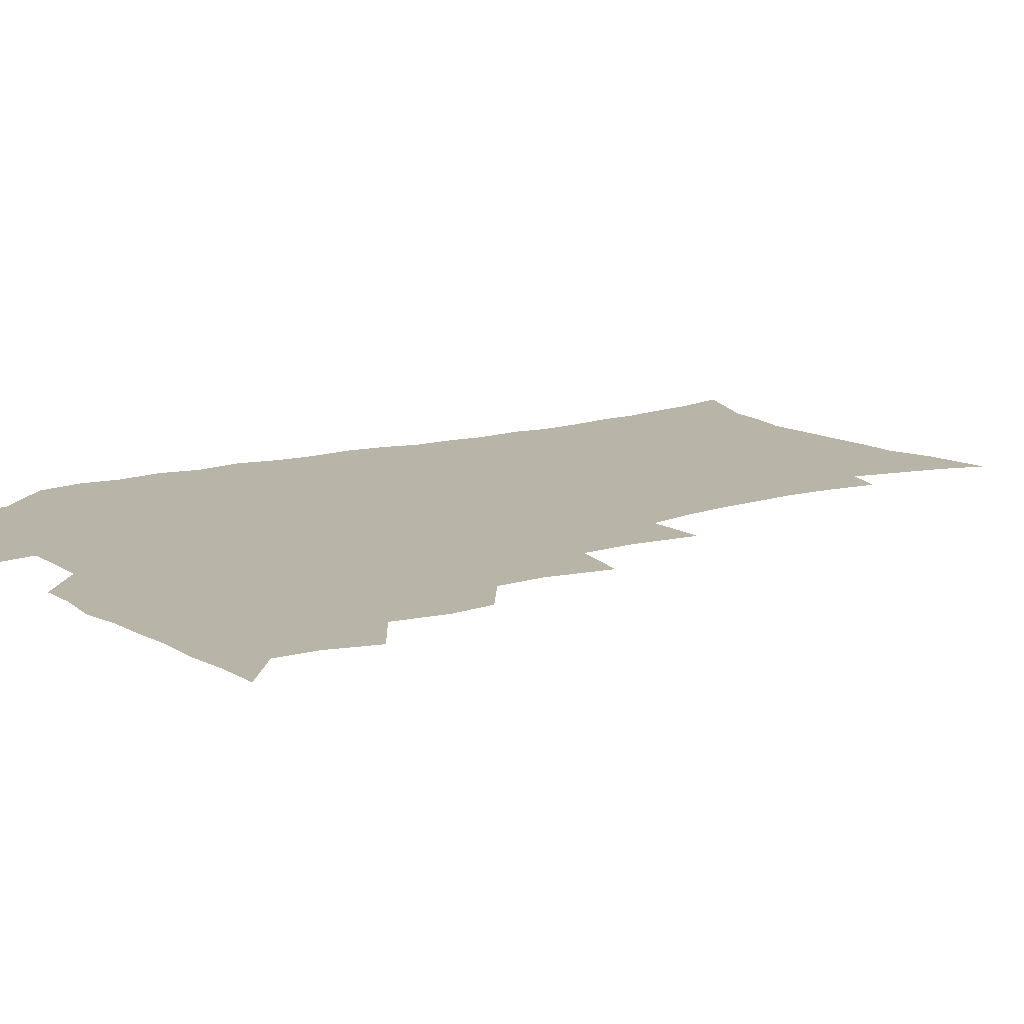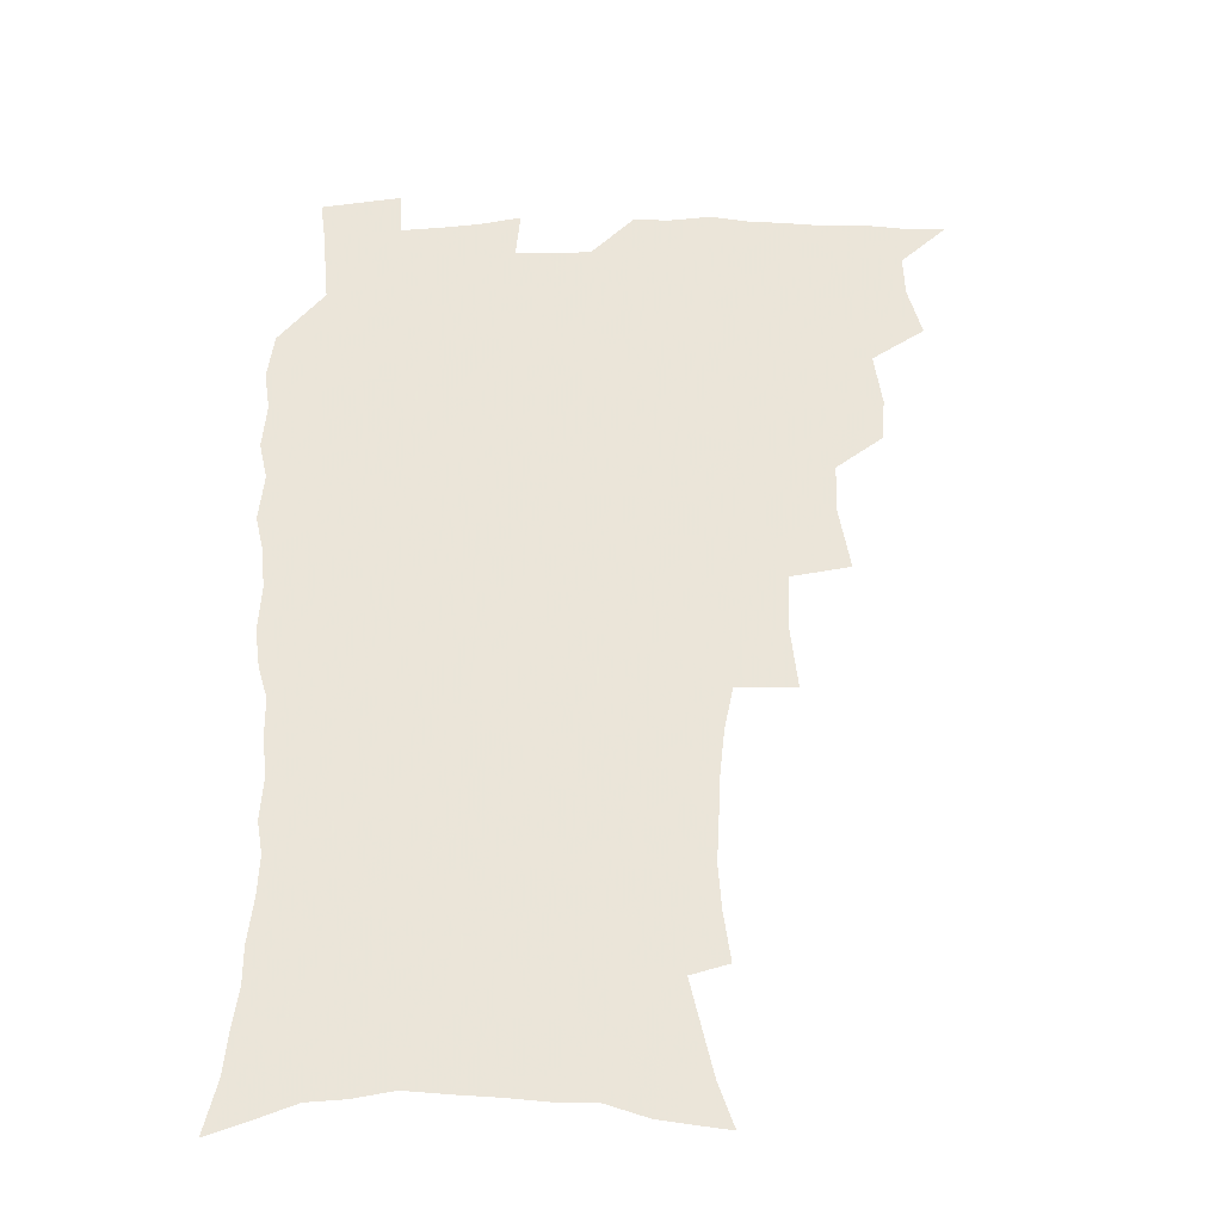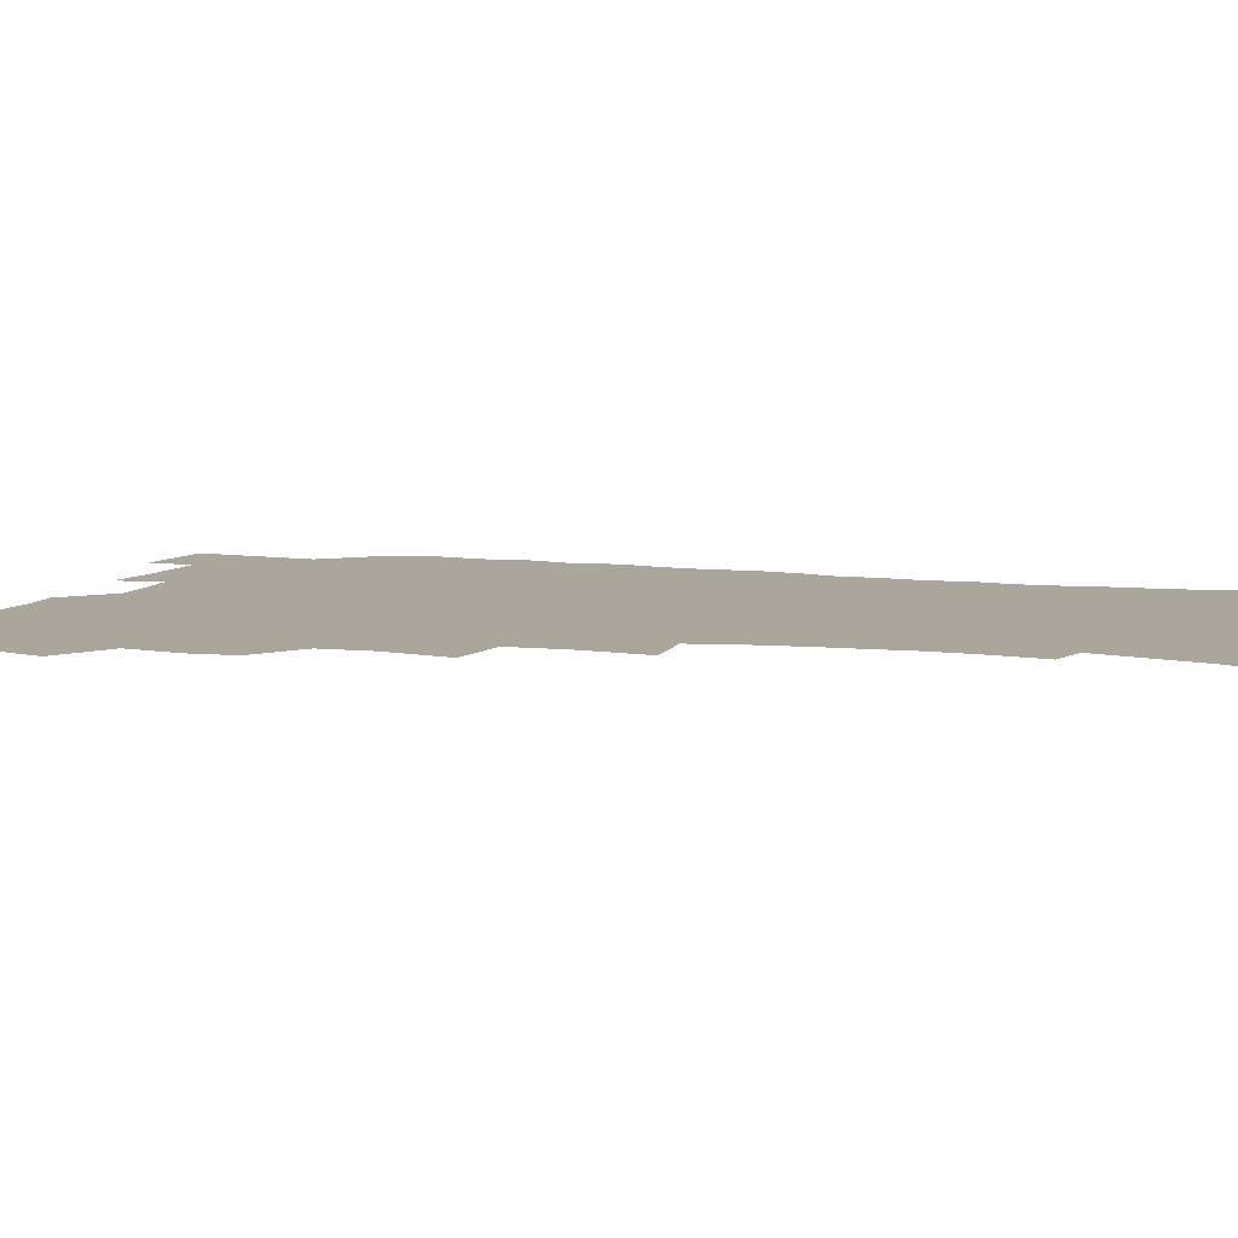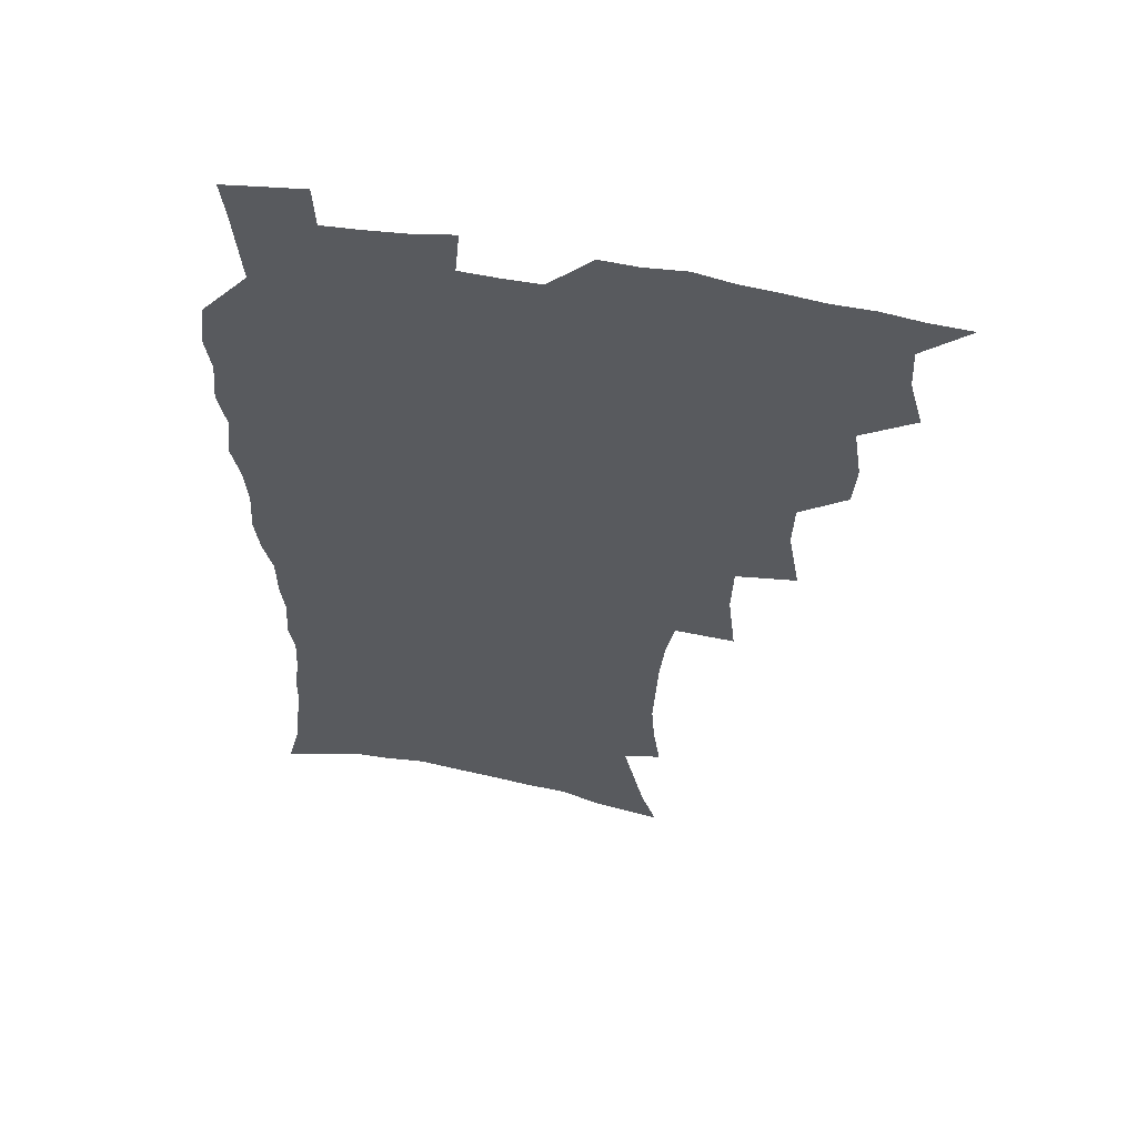
<metadata>
{"format":"obj","ext":"obj","renderer":"f3d","projection":"perspective","resolution":1024,"background":"white","views":[{"elev":13.2,"azim":-124.4,"up":"+Z"},{"elev":-33.0,"azim":-179.3,"up":"+Y"},{"elev":7.9,"azim":-72.0,"up":"+Z"},{"elev":57.3,"azim":-168.6,"up":"+Y"}]}
</metadata>
<code>
v 465.8 522.8 0
v 477.1 473 0
v 482.4 491.8 0
v 483.1 507.4 0
v 481.5 523.4 0
v 495.1 423.3 0
v 493.8 439.9 0
v 496.9 460.1 0
v 499.1 477.5 0
v 499.8 493.1 0
v 498.9 508.1 0
v 496.5 525.3 0
v 509 367.1 0
v 513.4 392.2 0
v 512.8 410.2 0
v 515.2 430.6 0
v 513.2 445.7 0
v 512.1 460.8 0
v 515.9 479.4 0
v 515.5 494 0
v 514.1 508.9 0
v 512.2 525.3 0
v 529.5 317.4 0
v 532.4 343 0
v 531.7 363 0
v 531 381.9 0
v 531.8 401.2 0
v 530.2 416.3 0
v 531.1 434 0
v 531.2 449.9 0
v 531.4 465.6 0
v 530.8 480.4 0
v 530.1 495 0
v 528.8 510 0
v 526.8 526.8 0
v 555.2 214.8 0
v 557.8 233.4 0
v 559.1 250.7 0
v 558.3 265.7 0
v 557.4 283.4 0
v 555.6 301 0
v 552.2 318 0
v 549.6 335.3 0
v 548.2 352.8 0
v 548.1 372 0
v 546.5 387.6 0
v 546.3 404.5 0
v 546.4 420.9 0
v 547.2 437.3 0
v 547 452.3 0
v 547.9 467.6 0
v 546.5 481.6 0
v 544.9 496.1 0
v 543.5 510.7 0
v 541.4 527.8 0
v 555.2 158.5 0
v 561.2 175.2 0
v 564.8 190.7 0
v 569.5 210.6 0
v 572.5 230.5 0
v 571.9 244.9 0
v 572.4 262 0
v 570.7 276.2 0
v 570.7 296.3 0
v 567.8 310.1 0
v 566 327.3 0
v 563.4 342.1 0
v 563.4 360.5 0
v 562.5 376.8 0
v 562.4 393.7 0
v 561.8 408.9 0
v 563 425.9 0
v 561.9 439.6 0
v 563 455.4 0
v 562 468.8 0
v 561 482.5 0
v 559.9 496.6 0
v 557.8 512.8 0
v 555.5 530.3 0
v 567.6 160.3 0
v 575.5 181.3 0
v 580.8 201.6 0
v 584.5 221.9 0
v 585.4 238.8 0
v 585.6 255.3 0
v 584.3 269.3 0
v 583.8 286.5 0
v 582.8 303.5 0
v 581 318.2 0
v 580.1 335.5 0
v 578.8 351.1 0
v 576.8 364 0
v 576.3 380.4 0
v 576.6 397.1 0
v 577.4 414.2 0
v 576.8 427.7 0
v 576.3 441.5 0
v 576.7 456.2 0
v 575.8 469.6 0
v 575.5 483.2 0
v 574.3 497.1 0
v 572.2 513.6 0
v 571.1 528.7 0
v 581 162.4 0
v 591.3 190 0
v 595.9 211.6 0
v 596.7 227.3 0
v 597.1 243.6 0
v 596.9 259.4 0
v 596.3 274.9 0
v 595.4 290.7 0
v 594.4 306.9 0
v 594 325.3 0
v 592.5 338.9 0
v 591.2 352.9 0
v 590.9 369.4 0
v 590.1 384.2 0
v 590.3 398.2 0
v 590.4 414.4 0
v 589.9 428 0
v 590 442.5 0
v 590.4 457 0
v 589.9 470.3 0
v 589.3 483.8 0
v 588.3 498.2 0
v 586.7 513.7 0
v 585.3 529.1 0
v 596.7 167.6 0
v 605.3 195.3 0
v 608 215.1 0
v 608.9 232.4 0
v 608.7 246.9 0
v 608.1 260.9 0
v 607.7 277.7 0
v 607.2 294.8 0
v 606.4 309.9 0
v 605.9 327.7 0
v 604.9 341.3 0
v 604.4 356.9 0
v 603.7 370.7 0
v 602.6 381.7 0
v 603.1 399.1 0
v 603.8 416 0
v 603.5 429.4 0
v 604.1 444.6 0
v 603.7 457.4 0
v 603.5 470.8 0
v 603.1 484.2 0
v 603.1 497.7 0
v 601.6 512.9 0
v 611.7 168 0
v 618.1 196.5 0
v 619.9 217.3 0
v 620.3 233.3 0
v 620.3 249.7 0
v 619.8 264.5 0
v 619.4 281.5 0
v 618.7 294.9 0
v 618.1 312.8 0
v 617.8 328.2 0
v 617.2 342.9 0
v 616.9 357.9 0
v 616.8 373.6 0
v 616.8 387.2 0
v 616.5 401.5 0
v 616.7 417 0
v 616.6 429.9 0
v 617 444.6 0
v 617.3 458 0
v 617.6 471.1 0
v 617.5 484.2 0
v 616.9 498.2 0
v 616.2 512.7 0
v 627.8 169.6 0
v 630.9 195.9 0
v 631.7 215.6 0
v 631.9 234.4 0
v 631.8 250.4 0
v 631.4 265.9 0
v 630.9 282 0
v 630.5 296.9 0
v 630.2 310.5 0
v 629.5 329.3 0
v 629.5 341.3 0
v 629.2 358.2 0
v 629.3 372.7 0
v 629.3 387.8 0
v 629.4 401.6 0
v 629.4 416.5 0
v 629.7 430.6 0
v 630 444.3 0
v 630.3 457.8 0
v 630.6 471.1 0
v 631 484.1 0
v 631.1 497.7 0
v 630.4 513 0
v 628.7 530.7 0
v 643.9 170.7 0
v 644.1 197.8 0
v 643.8 217.5 0
v 643.7 232.8 0
v 643.5 249 0
v 643 265.7 0
v 642.5 281.8 0
v 642 299.5 0
v 641.9 311.8 0
v 641.4 329 0
v 641.5 342.9 0
v 641.6 357.1 0
v 641.8 372.1 0
v 641.9 386.7 0
v 642.1 401 0
v 642.3 415.4 0
v 642.7 429.9 0
v 643.1 443.7 0
v 643.6 457 0
v 644.1 470.4 0
v 644.6 483.8 0
v 645 497.5 0
v 645.3 511.7 0
v 644.9 527.5 0
v 659.8 172.2 0
v 657.2 196.4 0
v 656.2 214.9 0
v 655.3 232.5 0
v 655.9 245.6 0
v 654.4 265 0
v 655.1 277.8 0
v 653.8 296.6 0
v 653.5 312.1 0
v 653.6 326.9 0
v 653.4 342.4 0
v 653.7 356.4 0
v 654.9 369.4 0
v 655.1 384.1 0
v 655.3 398.9 0
v 655.7 412.7 0
v 655.5 429.3 0
v 655.9 443.3 0
v 656.8 456.7 0
v 657.4 470.2 0
v 658.2 483.3 0
v 658.9 496.8 0
v 659.5 510.9 0
v 659.8 525.9 0
v 675.2 169.3 0
v 670.7 193.9 0
v 669.4 211.1 0
v 668.7 227.1 0
v 667.7 244.4 0
v 666.9 261 0
v 666.6 276.4 0
v 665.4 294.6 0
v 665.7 308.9 0
v 667.1 321.5 0
v 666.6 338.1 0
v 667.8 351.2 0
v 667.4 367.8 0
v 667.7 382.8 0
v 668.3 397.1 0
v 668.2 412.6 0
v 669.9 425.7 0
v 670.9 439.5 0
v 670.6 454.7 0
v 671 468.8 0
v 672.1 482.2 0
v 672.8 496.2 0
v 673.7 510.4 0
v 674.7 524.8 0
v 675.5 541.4 0
v 689.6 168.3 0
v 684.2 190.8 0
v 682.7 207 0
v 681 224.4 0
v 680.7 239.4 0
v 679 257.6 0
v 678.3 273.9 0
v 678.3 289.2 0
v 679.5 302.6 0
v 678.7 319.9 0
v 679.8 333.7 0
v 679.9 349.4 0
v 680.7 363.6 0
v 681.3 378.6 0
v 682.8 392.5 0
v 683.2 407.6 0
v 684.8 421.3 0
v 684.2 437.8 0
v 685.7 451.3 0
v 685.6 466.4 0
v 685.6 481.5 0
v 686.7 495.1 0
v 688.1 509 0
v 689.5 523.6 0
v 690.5 539.2 0
v 705.4 162.3 0
v 699.3 184.7 0
v 696.5 202.2 0
v 695.7 217.2 0
v 693.6 234.7 0
v 692.9 250.3 0
v 692.2 266.4 0
v 692.3 281.6 0
v 692.1 297.5 0
v 691.9 313.5 0
v 694.1 326.6 0
v 695.3 341.2 0
v 694.4 358.2 0
v 698 370.5 0
v 698 386.5 0
v 697.2 403.3 0
v 699.6 416.9 0
v 699.3 433.1 0
v 700.4 447.7 0
v 700.6 463 0
v 700 478.7 0
v 701.6 492.7 0
v 703 507.5 0
v 704.3 522.3 0
v 706.1 536.9 0
v 720.6 156.9 0
v 715.6 176.7 0
v 714 192 0
v 711.6 208.3 0
v 711.5 222.2 0
v 709.4 239 0
v 708.6 254.7 0
v 710.7 267.3 0
v 709.5 284.5 0
v 711.2 298.6 0
v 711.3 314.7 0
v 715 327.3 0
v 717 342.1 0
v 715.8 360.1 0
v 717.1 375.4 0
v 720.4 389.5 0
v 718.3 407.9 0
v 721.5 422 0
v 719.7 439.6 0
v 721.9 454.1 0
v 719.3 471.8 0
f 4 5 1
f 8 9 2
f 2 9 3
f 9 10 3
f 3 10 4
f 10 11 4
f 4 11 5
f 11 12 5
f 15 16 6
f 6 16 7
f 16 17 7
f 7 17 8
f 17 18 8
f 8 18 9
f 18 19 9
f 9 19 10
f 19 20 10
f 10 20 11
f 20 21 11
f 11 21 12
f 21 22 12
f 25 26 13
f 13 26 14
f 26 27 14
f 14 27 15
f 27 28 15
f 15 28 16
f 28 29 16
f 16 29 17
f 29 30 17
f 17 30 18
f 30 31 18
f 18 31 19
f 31 32 19
f 19 32 20
f 32 33 20
f 20 33 21
f 33 34 21
f 21 34 22
f 34 35 22
f 42 43 23
f 23 43 24
f 43 44 24
f 24 44 25
f 44 45 25
f 25 45 26
f 45 46 26
f 26 46 27
f 46 47 27
f 27 47 28
f 47 48 28
f 28 48 29
f 48 49 29
f 29 49 30
f 49 50 30
f 30 50 31
f 50 51 31
f 31 51 32
f 51 52 32
f 32 52 33
f 52 53 33
f 33 53 34
f 53 54 34
f 34 54 35
f 54 55 35
f 59 60 36
f 36 60 37
f 60 61 37
f 37 61 38
f 61 62 38
f 38 62 39
f 62 63 39
f 39 63 40
f 63 64 40
f 40 64 41
f 64 65 41
f 41 65 42
f 65 66 42
f 42 66 43
f 66 67 43
f 43 67 44
f 67 68 44
f 44 68 45
f 68 69 45
f 45 69 46
f 69 70 46
f 46 70 47
f 70 71 47
f 47 71 48
f 71 72 48
f 48 72 49
f 72 73 49
f 49 73 50
f 73 74 50
f 50 74 51
f 74 75 51
f 51 75 52
f 75 76 52
f 52 76 53
f 76 77 53
f 53 77 54
f 77 78 54
f 54 78 55
f 78 79 55
f 56 80 57
f 80 81 57
f 57 81 58
f 81 82 58
f 58 82 59
f 82 83 59
f 59 83 60
f 83 84 60
f 60 84 61
f 84 85 61
f 61 85 62
f 85 86 62
f 62 86 63
f 86 87 63
f 63 87 64
f 87 88 64
f 64 88 65
f 88 89 65
f 65 89 66
f 89 90 66
f 66 90 67
f 90 91 67
f 67 91 68
f 91 92 68
f 68 92 69
f 92 93 69
f 69 93 70
f 93 94 70
f 70 94 71
f 94 95 71
f 71 95 72
f 95 96 72
f 72 96 73
f 96 97 73
f 73 97 74
f 97 98 74
f 74 98 75
f 98 99 75
f 75 99 76
f 99 100 76
f 76 100 77
f 100 101 77
f 77 101 78
f 101 102 78
f 78 102 79
f 102 103 79
f 80 104 81
f 104 105 81
f 81 105 82
f 105 106 82
f 82 106 83
f 106 107 83
f 83 107 84
f 107 108 84
f 84 108 85
f 108 109 85
f 85 109 86
f 109 110 86
f 86 110 87
f 110 111 87
f 87 111 88
f 111 112 88
f 88 112 89
f 112 113 89
f 89 113 90
f 113 114 90
f 90 114 91
f 114 115 91
f 91 115 92
f 115 116 92
f 92 116 93
f 116 117 93
f 93 117 94
f 117 118 94
f 94 118 95
f 118 119 95
f 95 119 96
f 119 120 96
f 96 120 97
f 120 121 97
f 97 121 98
f 121 122 98
f 98 122 99
f 122 123 99
f 99 123 100
f 123 124 100
f 100 124 101
f 124 125 101
f 101 125 102
f 125 126 102
f 102 126 103
f 126 127 103
f 104 128 105
f 128 129 105
f 105 129 106
f 129 130 106
f 106 130 107
f 130 131 107
f 107 131 108
f 131 132 108
f 108 132 109
f 132 133 109
f 109 133 110
f 133 134 110
f 110 134 111
f 134 135 111
f 111 135 112
f 135 136 112
f 112 136 113
f 136 137 113
f 113 137 114
f 137 138 114
f 114 138 115
f 138 139 115
f 115 139 116
f 139 140 116
f 116 140 117
f 140 141 117
f 117 141 118
f 141 142 118
f 118 142 119
f 142 143 119
f 119 143 120
f 143 144 120
f 120 144 121
f 144 145 121
f 121 145 122
f 145 146 122
f 122 146 123
f 146 147 123
f 123 147 124
f 147 148 124
f 124 148 125
f 148 149 125
f 125 149 126
f 149 150 126
f 126 150 127
f 128 151 129
f 151 152 129
f 129 152 130
f 152 153 130
f 130 153 131
f 153 154 131
f 131 154 132
f 154 155 132
f 132 155 133
f 155 156 133
f 133 156 134
f 156 157 134
f 134 157 135
f 157 158 135
f 135 158 136
f 158 159 136
f 136 159 137
f 159 160 137
f 137 160 138
f 160 161 138
f 138 161 139
f 161 162 139
f 139 162 140
f 162 163 140
f 140 163 141
f 163 164 141
f 141 164 142
f 164 165 142
f 142 165 143
f 165 166 143
f 143 166 144
f 166 167 144
f 144 167 145
f 167 168 145
f 145 168 146
f 168 169 146
f 146 169 147
f 169 170 147
f 147 170 148
f 170 171 148
f 148 171 149
f 171 172 149
f 149 172 150
f 172 173 150
f 151 174 152
f 174 175 152
f 152 175 153
f 175 176 153
f 153 176 154
f 176 177 154
f 154 177 155
f 177 178 155
f 155 178 156
f 178 179 156
f 156 179 157
f 179 180 157
f 157 180 158
f 180 181 158
f 158 181 159
f 181 182 159
f 159 182 160
f 182 183 160
f 160 183 161
f 183 184 161
f 161 184 162
f 184 185 162
f 162 185 163
f 185 186 163
f 163 186 164
f 186 187 164
f 164 187 165
f 187 188 165
f 165 188 166
f 188 189 166
f 166 189 167
f 189 190 167
f 167 190 168
f 190 191 168
f 168 191 169
f 191 192 169
f 169 192 170
f 192 193 170
f 170 193 171
f 193 194 171
f 171 194 172
f 194 195 172
f 172 195 173
f 195 196 173
f 174 198 175
f 198 199 175
f 175 199 176
f 199 200 176
f 176 200 177
f 200 201 177
f 177 201 178
f 201 202 178
f 178 202 179
f 202 203 179
f 179 203 180
f 203 204 180
f 180 204 181
f 204 205 181
f 181 205 182
f 205 206 182
f 182 206 183
f 206 207 183
f 183 207 184
f 207 208 184
f 184 208 185
f 208 209 185
f 185 209 186
f 209 210 186
f 186 210 187
f 210 211 187
f 187 211 188
f 211 212 188
f 188 212 189
f 212 213 189
f 189 213 190
f 213 214 190
f 190 214 191
f 214 215 191
f 191 215 192
f 215 216 192
f 192 216 193
f 216 217 193
f 193 217 194
f 217 218 194
f 194 218 195
f 218 219 195
f 195 219 196
f 219 220 196
f 196 220 197
f 220 221 197
f 198 222 199
f 222 223 199
f 199 223 200
f 223 224 200
f 200 224 201
f 224 225 201
f 201 225 202
f 225 226 202
f 202 226 203
f 226 227 203
f 203 227 204
f 227 228 204
f 204 228 205
f 228 229 205
f 205 229 206
f 229 230 206
f 206 230 207
f 230 231 207
f 207 231 208
f 231 232 208
f 208 232 209
f 232 233 209
f 209 233 210
f 233 234 210
f 210 234 211
f 234 235 211
f 211 235 212
f 235 236 212
f 212 236 213
f 236 237 213
f 213 237 214
f 237 238 214
f 214 238 215
f 238 239 215
f 215 239 216
f 239 240 216
f 216 240 217
f 240 241 217
f 217 241 218
f 241 242 218
f 218 242 219
f 242 243 219
f 219 243 220
f 243 244 220
f 220 244 221
f 244 245 221
f 222 246 223
f 246 247 223
f 223 247 224
f 247 248 224
f 224 248 225
f 248 249 225
f 225 249 226
f 249 250 226
f 226 250 227
f 250 251 227
f 227 251 228
f 251 252 228
f 228 252 229
f 252 253 229
f 229 253 230
f 253 254 230
f 230 254 231
f 254 255 231
f 231 255 232
f 255 256 232
f 232 256 233
f 256 257 233
f 233 257 234
f 257 258 234
f 234 258 235
f 258 259 235
f 235 259 236
f 259 260 236
f 236 260 237
f 260 261 237
f 237 261 238
f 261 262 238
f 238 262 239
f 262 263 239
f 239 263 240
f 263 264 240
f 240 264 241
f 264 265 241
f 241 265 242
f 265 266 242
f 242 266 243
f 266 267 243
f 243 267 244
f 267 268 244
f 244 268 245
f 268 269 245
f 246 271 247
f 271 272 247
f 247 272 248
f 272 273 248
f 248 273 249
f 273 274 249
f 249 274 250
f 274 275 250
f 250 275 251
f 275 276 251
f 251 276 252
f 276 277 252
f 252 277 253
f 277 278 253
f 253 278 254
f 278 279 254
f 254 279 255
f 279 280 255
f 255 280 256
f 280 281 256
f 256 281 257
f 281 282 257
f 257 282 258
f 282 283 258
f 258 283 259
f 283 284 259
f 259 284 260
f 284 285 260
f 260 285 261
f 285 286 261
f 261 286 262
f 286 287 262
f 262 287 263
f 287 288 263
f 263 288 264
f 288 289 264
f 264 289 265
f 289 290 265
f 265 290 266
f 290 291 266
f 266 291 267
f 291 292 267
f 267 292 268
f 292 293 268
f 268 293 269
f 293 294 269
f 269 294 270
f 294 295 270
f 271 296 272
f 296 297 272
f 272 297 273
f 297 298 273
f 273 298 274
f 298 299 274
f 274 299 275
f 299 300 275
f 275 300 276
f 300 301 276
f 276 301 277
f 301 302 277
f 277 302 278
f 302 303 278
f 278 303 279
f 303 304 279
f 279 304 280
f 304 305 280
f 280 305 281
f 305 306 281
f 281 306 282
f 306 307 282
f 282 307 283
f 307 308 283
f 283 308 284
f 308 309 284
f 284 309 285
f 309 310 285
f 285 310 286
f 310 311 286
f 286 311 287
f 311 312 287
f 287 312 288
f 312 313 288
f 288 313 289
f 313 314 289
f 289 314 290
f 314 315 290
f 290 315 291
f 315 316 291
f 291 316 292
f 316 317 292
f 292 317 293
f 317 318 293
f 293 318 294
f 318 319 294
f 294 319 295
f 319 320 295
f 296 321 297
f 321 322 297
f 297 322 298
f 322 323 298
f 298 323 299
f 323 324 299
f 299 324 300
f 324 325 300
f 300 325 301
f 325 326 301
f 301 326 302
f 326 327 302
f 302 327 303
f 327 328 303
f 303 328 304
f 328 329 304
f 304 329 305
f 329 330 305
f 305 330 306
f 330 331 306
f 306 331 307
f 331 332 307
f 307 332 308
f 332 333 308
f 308 333 309
f 333 334 309
f 309 334 310
f 334 335 310
f 310 335 311
f 335 336 311
f 311 336 312
f 336 337 312
f 312 337 313
f 337 338 313
f 313 338 314
f 338 339 314
f 314 339 315
f 339 340 315
f 315 340 316
f 340 341 316
f 316 341 317

</code>
